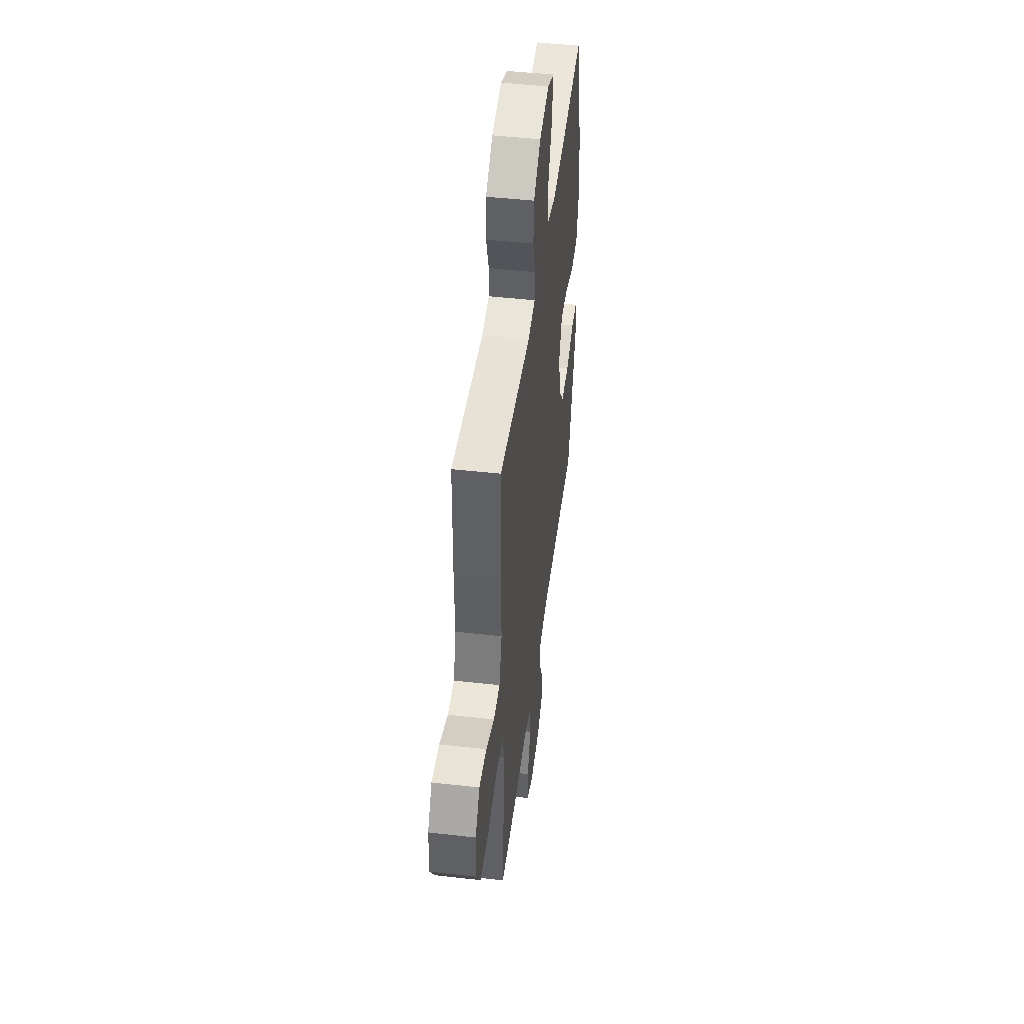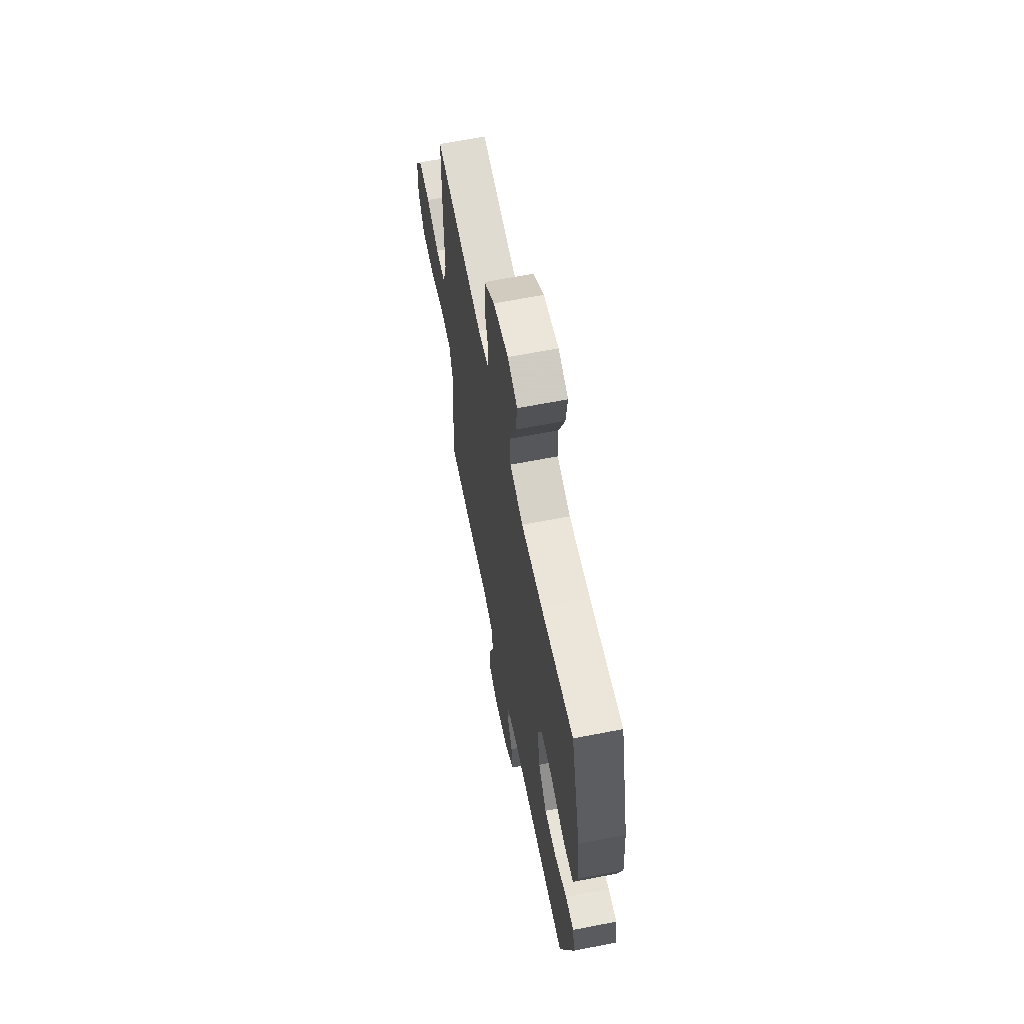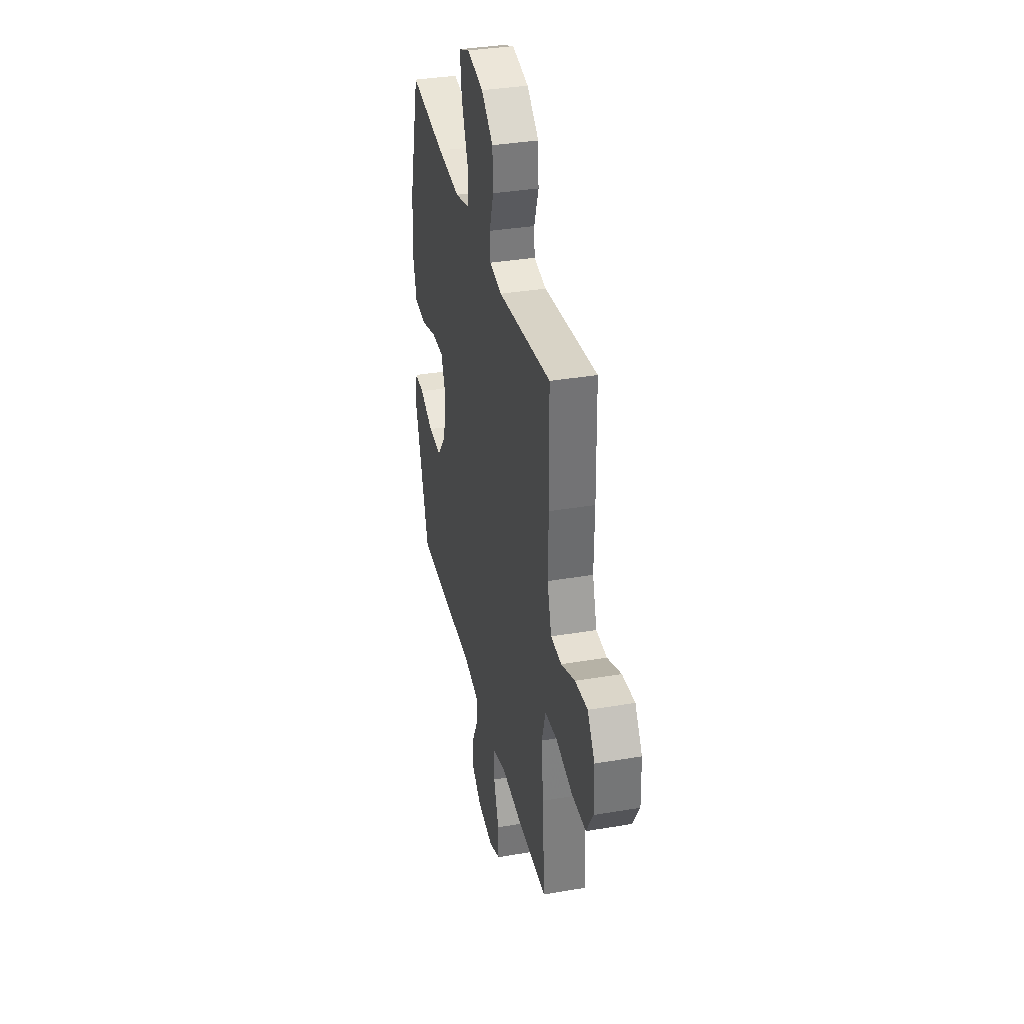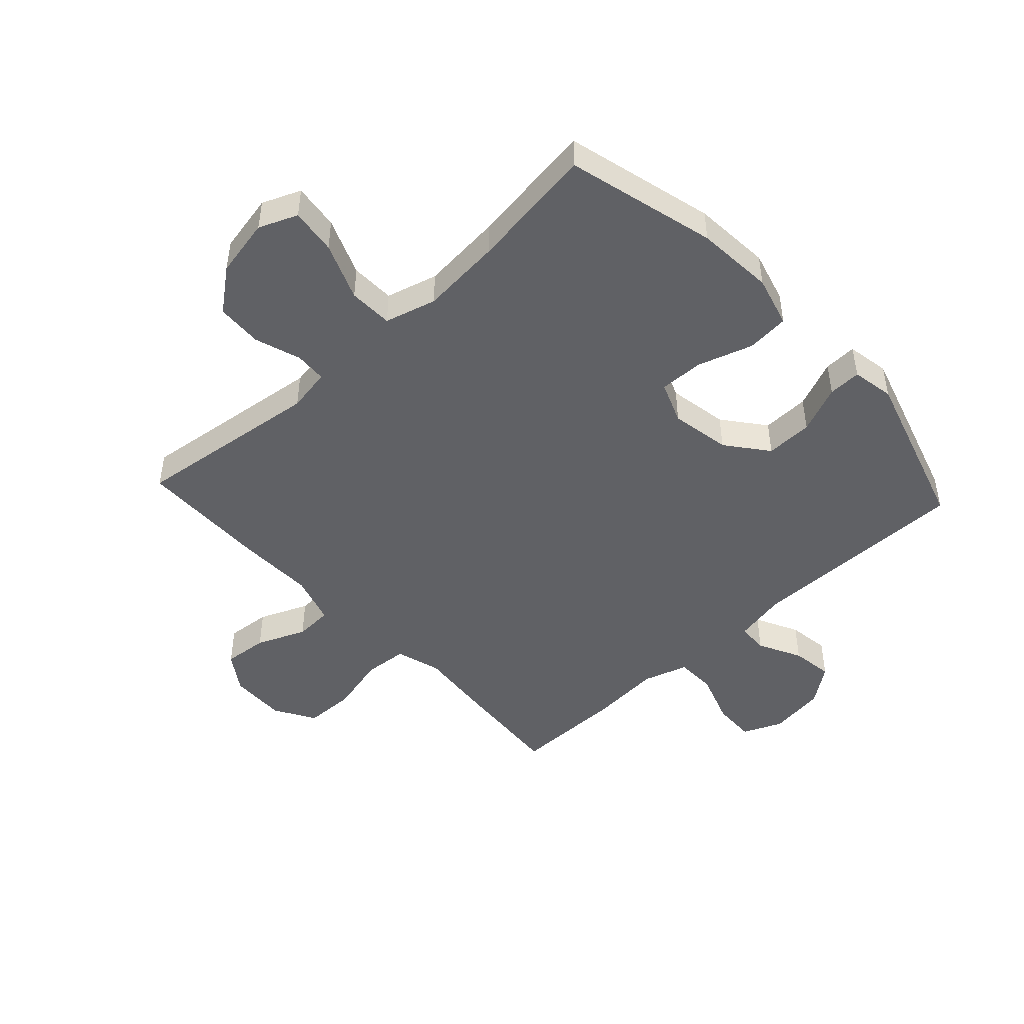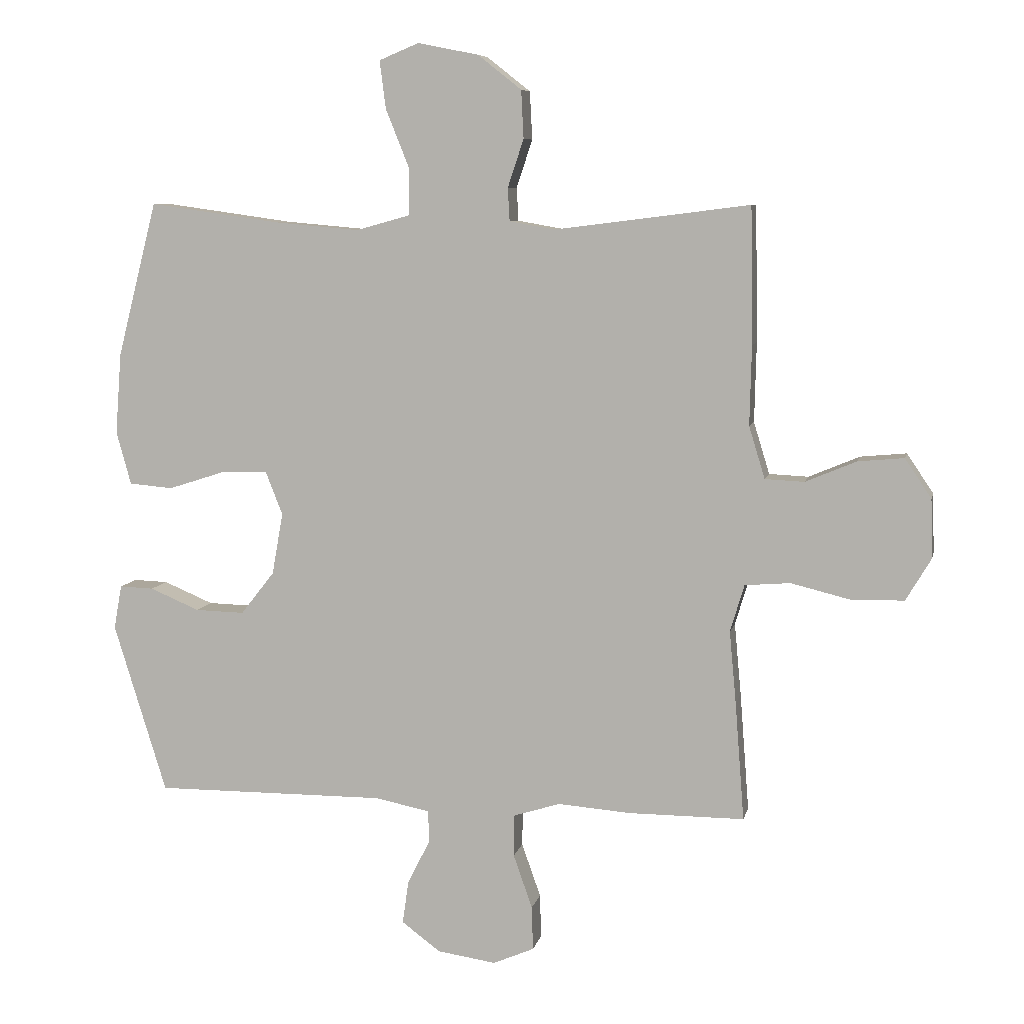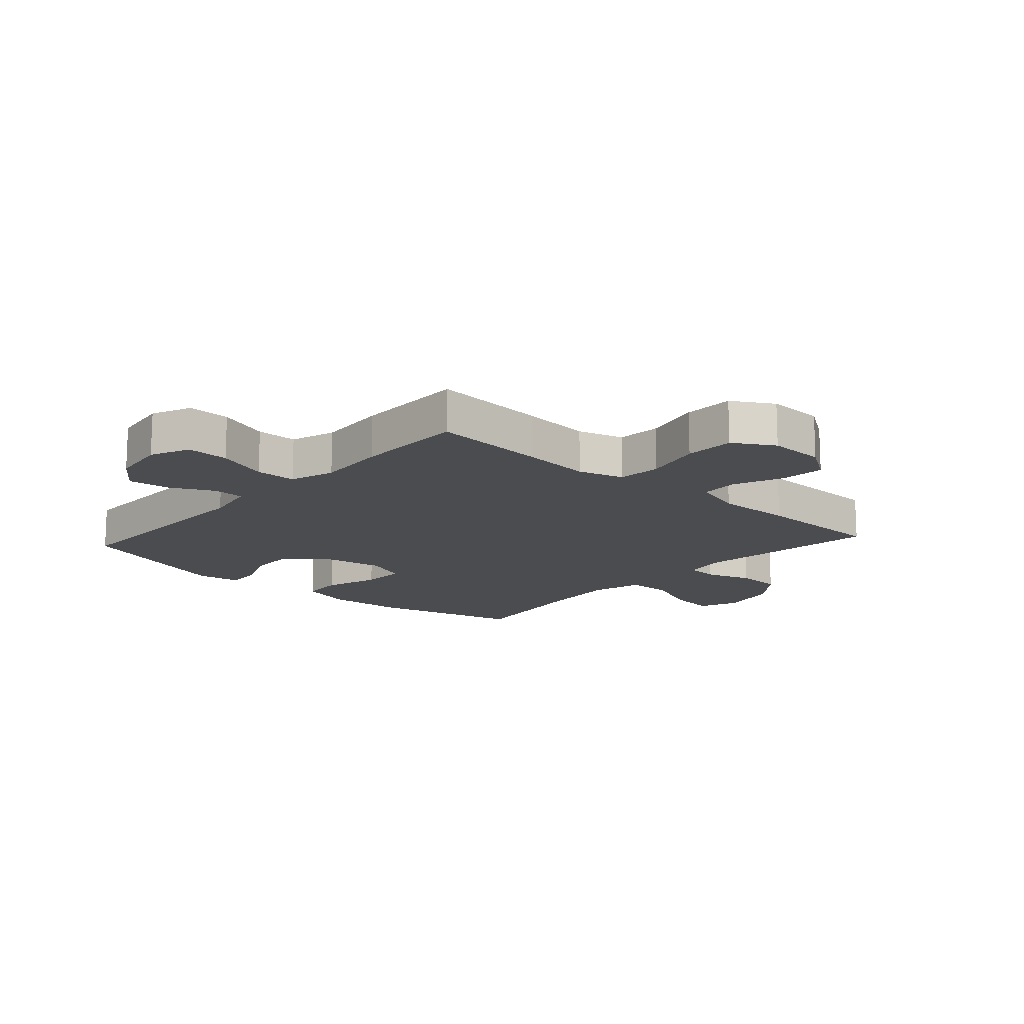
<metadata>
{"format":"obj","ext":"obj","renderer":"f3d","projection":"perspective","resolution":1024,"background":"white","views":[{"elev":47.2,"azim":-82.7,"up":"+Z"},{"elev":63.3,"azim":78.8,"up":"+Z"},{"elev":35.5,"azim":-102.7,"up":"+Z"},{"elev":-47.2,"azim":42.8,"up":"+Y"},{"elev":7.7,"azim":-168.0,"up":"+Z"},{"elev":-14.8,"azim":-132.0,"up":"+Y"}]}
</metadata>
<code>
v 0.5 0.07 0.5
v 0.565 0.07 0.247
v 0.575 0.07 0.115
v 0.551 0.07 0.028
v 0.479 0.07 0.022
v 0.386 0.07 0.052
v 0.311 0.07 0.054
v 0.283 0.07 -0.017
v 0.301 0.07 -0.118
v 0.356 0.07 -0.188
v 0.436 0.07 -0.186
v 0.517 0.07 -0.152
v 0.573 0.07 -0.15
v 0.586 0.07 -0.222
v 0.5 0.07 -0.5
v 0.122 0.07 -0.498
v 0.033 0.07 -0.516
v 0.031 0.07 -0.568
v 0.068 0.07 -0.641
v 0.078 0.07 -0.712
v 0.015 0.07 -0.759
v -0.081 0.07 -0.773
v -0.148 0.07 -0.744
v -0.146 0.07 -0.672
v -0.115 0.07 -0.584
v -0.116 0.07 -0.515
v -0.192 0.07 -0.491
v -0.311 0.07 -0.5
v -0.5 0.07 -0.5
v -0.485 0.07 -0.306
v -0.474 0.07 -0.188
v -0.497 0.07 -0.111
v -0.571 0.07 -0.105
v -0.669 0.07 -0.129
v -0.754 0.07 -0.127
v -0.795 0.07 -0.058
v -0.792 0.07 0.038
v -0.749 0.07 0.102
v -0.674 0.07 0.095
v -0.591 0.07 0.06
v -0.527 0.07 0.063
v -0.501 0.07 0.148
v -0.504 0.07 0.278
v -0.5 0.07 0.5
v -0.182 0.07 0.46
v -0.108 0.07 0.473
v -0.105 0.07 0.527
v -0.131 0.07 0.605
v -0.127 0.07 0.683
v -0.056 0.07 0.739
v 0.043 0.07 0.759
v 0.108 0.07 0.732
v 0.098 0.07 0.654
v 0.059 0.07 0.557
v 0.061 0.07 0.482
v 0.148 0.07 0.458
v 0.285 0.07 0.47
v 0.5 0 0.5
v 0.565 0 0.247
v 0.575 0 0.115
v 0.551 0 0.028
v 0.479 0 0.022
v 0.386 0 0.052
v 0.311 0 0.054
v 0.283 0 -0.017
v 0.301 0 -0.118
v 0.356 0 -0.188
v 0.436 0 -0.186
v 0.517 0 -0.152
v 0.573 0 -0.15
v 0.586 0 -0.222
v 0.5 0 -0.5
v 0.122 0 -0.498
v 0.033 0 -0.516
v 0.031 0 -0.568
v 0.068 0 -0.641
v 0.078 0 -0.712
v 0.015 0 -0.759
v -0.081 0 -0.773
v -0.148 0 -0.744
v -0.146 0 -0.672
v -0.115 0 -0.584
v -0.116 0 -0.515
v -0.192 0 -0.491
v -0.311 0 -0.5
v -0.5 0 -0.5
v -0.485 0 -0.306
v -0.474 0 -0.188
v -0.497 0 -0.111
v -0.571 0 -0.105
v -0.669 0 -0.129
v -0.754 0 -0.127
v -0.795 0 -0.058
v -0.792 0 0.038
v -0.749 0 0.102
v -0.674 0 0.095
v -0.591 0 0.06
v -0.527 0 0.063
v -0.501 0 0.148
v -0.504 0 0.278
v -0.5 0 0.5
v -0.182 0 0.46
v -0.108 0 0.473
v -0.105 0 0.527
v -0.131 0 0.605
v -0.127 0 0.683
v -0.056 0 0.739
v 0.043 0 0.759
v 0.108 0 0.732
v 0.098 0 0.654
v 0.059 0 0.557
v 0.061 0 0.482
v 0.148 0 0.458
v 0.285 0 0.47
f 52 53 54
f 51 52 54
f 50 51 54
f 49 50 54
f 48 49 54
f 47 48 54
f 46 47 54 55
f 45 46 55 56
f 42 43 44 45
f 41 42 45 56
f 38 39 40
f 37 38 40
f 36 37 40
f 35 36 40
f 34 35 40
f 33 34 40
f 32 33 40 41
f 41 56 57
f 32 41 57
f 31 32 57
f 31 57 1
f 30 31 1
f 29 30 1
f 28 29 1
f 27 28 1
f 23 24 25
f 22 23 25
f 21 22 25
f 20 21 25
f 19 20 25
f 18 19 25
f 17 18 25 26
f 14 15 16
f 13 14 16
f 12 13 16
f 11 12 16
f 17 26 27
f 16 17 27
f 11 16 27
f 10 11 27
f 4 5 6
f 3 4 6
f 2 3 6
f 1 2 6
f 1 6 7
f 27 1 7
f 9 10 27
f 8 9 27
f 7 8 27
f 111 110 109
f 111 109 108
f 111 108 107
f 111 107 106
f 111 106 105
f 111 105 104
f 112 111 104 103
f 113 112 103 102
f 102 101 100 99
f 113 102 99 98
f 97 96 95
f 97 95 94
f 97 94 93
f 97 93 92
f 97 92 91
f 97 91 90
f 98 97 90 89
f 114 113 98
f 114 98 89
f 114 89 88
f 58 114 88
f 58 88 87
f 58 87 86
f 58 86 85
f 58 85 84
f 82 81 80
f 82 80 79
f 82 79 78
f 82 78 77
f 82 77 76
f 82 76 75
f 83 82 75 74
f 73 72 71
f 73 71 70
f 73 70 69
f 73 69 68
f 84 83 74
f 84 74 73
f 84 73 68
f 84 68 67
f 63 62 61
f 63 61 60
f 63 60 59
f 63 59 58
f 64 63 58
f 64 58 84
f 84 67 66
f 84 66 65
f 84 65 64
f 1 58 59 2
f 2 59 60 3
f 3 60 61 4
f 4 61 62 5
f 5 62 63 6
f 6 63 64 7
f 7 64 65 8
f 8 65 66 9
f 9 66 67 10
f 10 67 68 11
f 11 68 69 12
f 12 69 70 13
f 13 70 71 14
f 14 71 72 15
f 15 72 73 16
f 16 73 74 17
f 17 74 75 18
f 18 75 76 19
f 19 76 77 20
f 20 77 78 21
f 21 78 79 22
f 22 79 80 23
f 23 80 81 24
f 24 81 82 25
f 25 82 83 26
f 26 83 84 27
f 27 84 85 28
f 28 85 86 29
f 29 86 87 30
f 30 87 88 31
f 31 88 89 32
f 32 89 90 33
f 33 90 91 34
f 34 91 92 35
f 35 92 93 36
f 36 93 94 37
f 37 94 95 38
f 38 95 96 39
f 39 96 97 40
f 40 97 98 41
f 41 98 99 42
f 42 99 100 43
f 43 100 101 44
f 44 101 102 45
f 45 102 103 46
f 46 103 104 47
f 47 104 105 48
f 48 105 106 49
f 49 106 107 50
f 50 107 108 51
f 51 108 109 52
f 52 109 110 53
f 53 110 111 54
f 54 111 112 55
f 55 112 113 56
f 56 113 114 57
f 57 114 58 1

</code>
